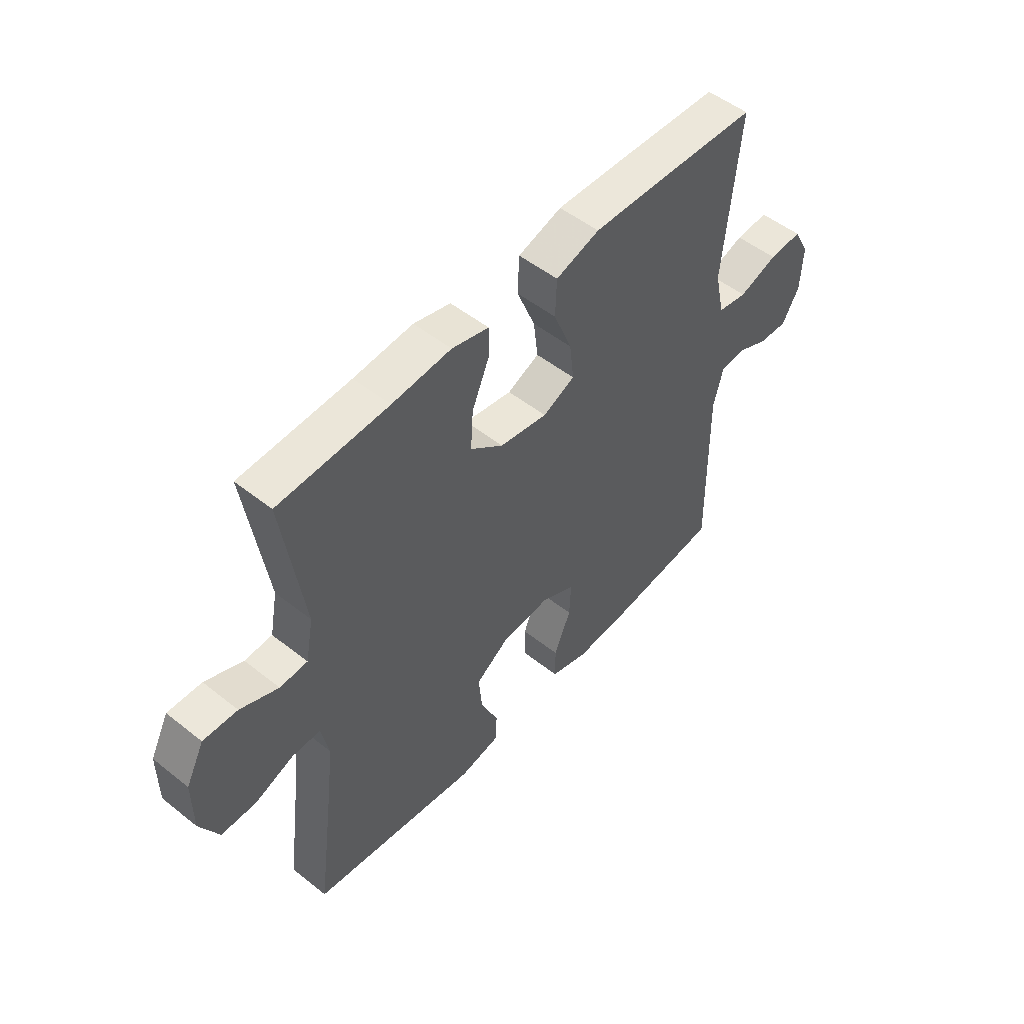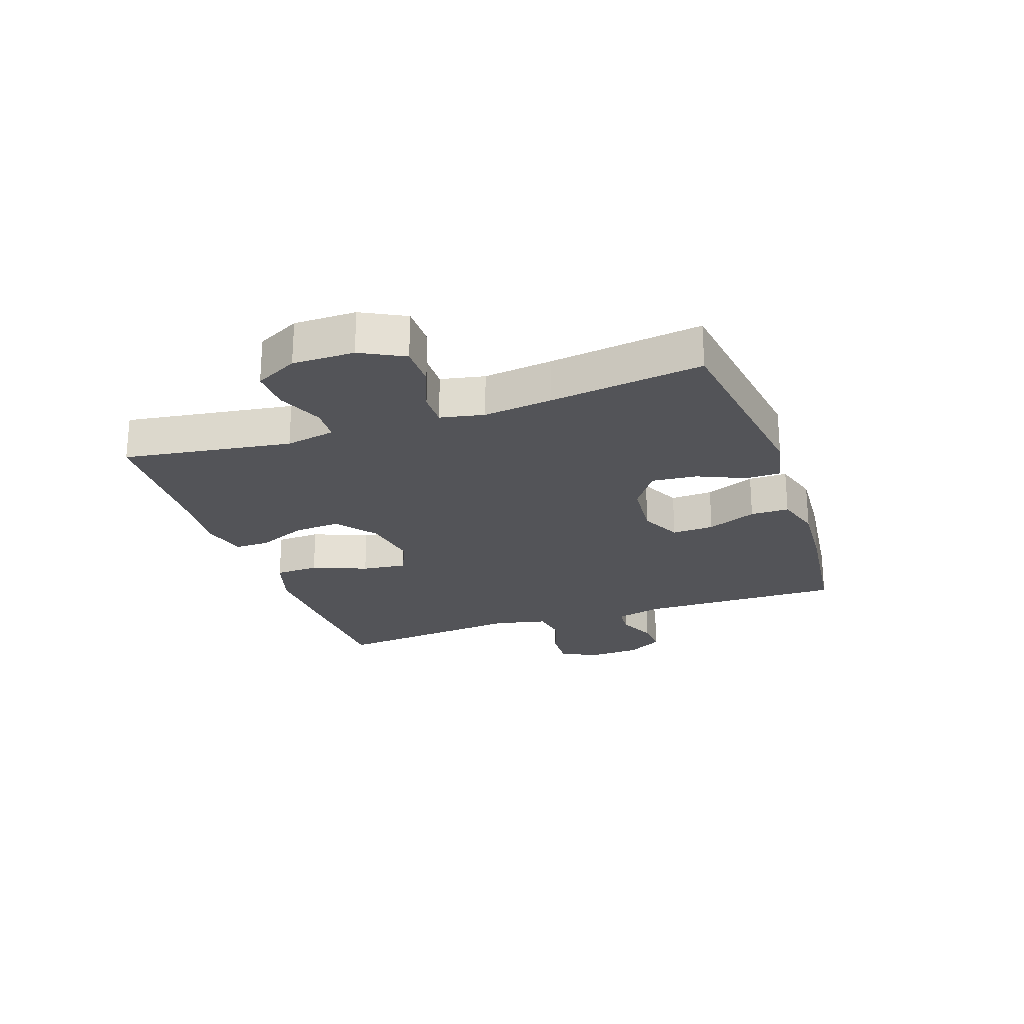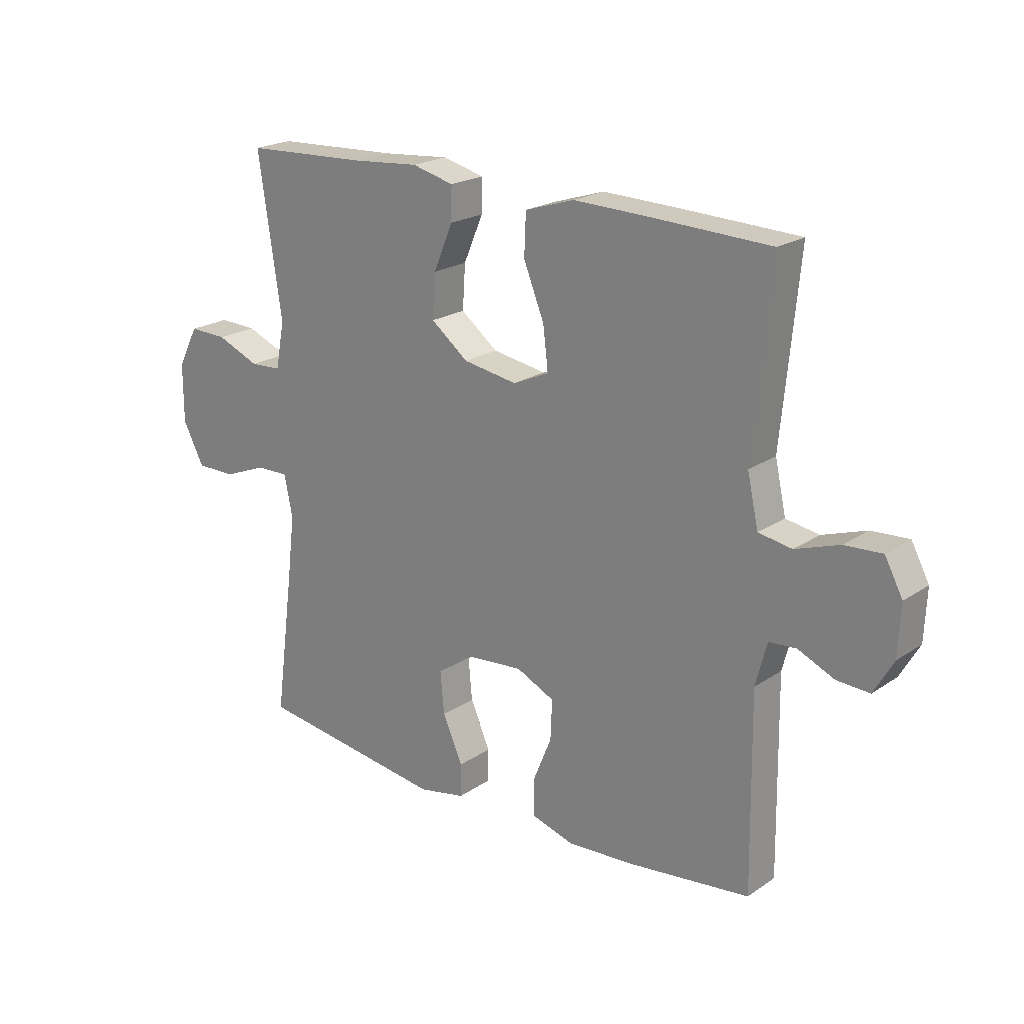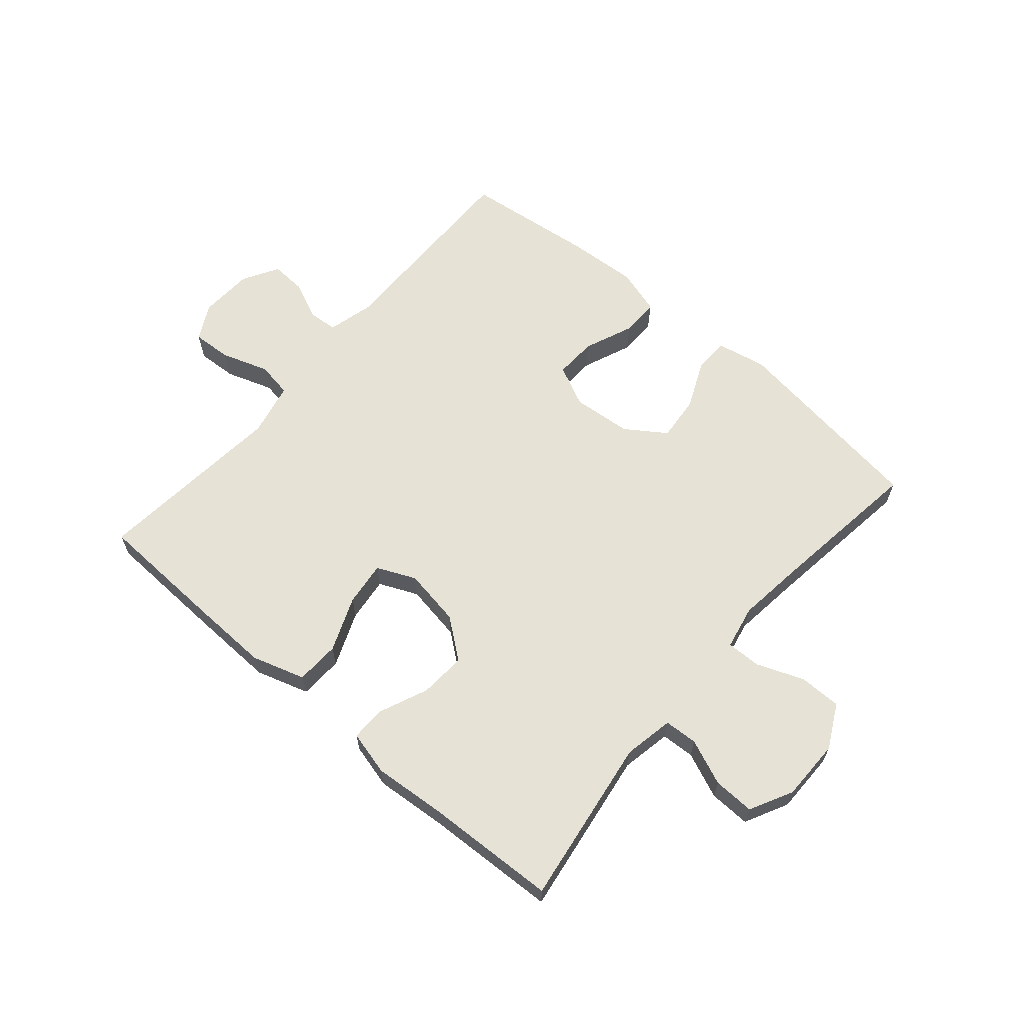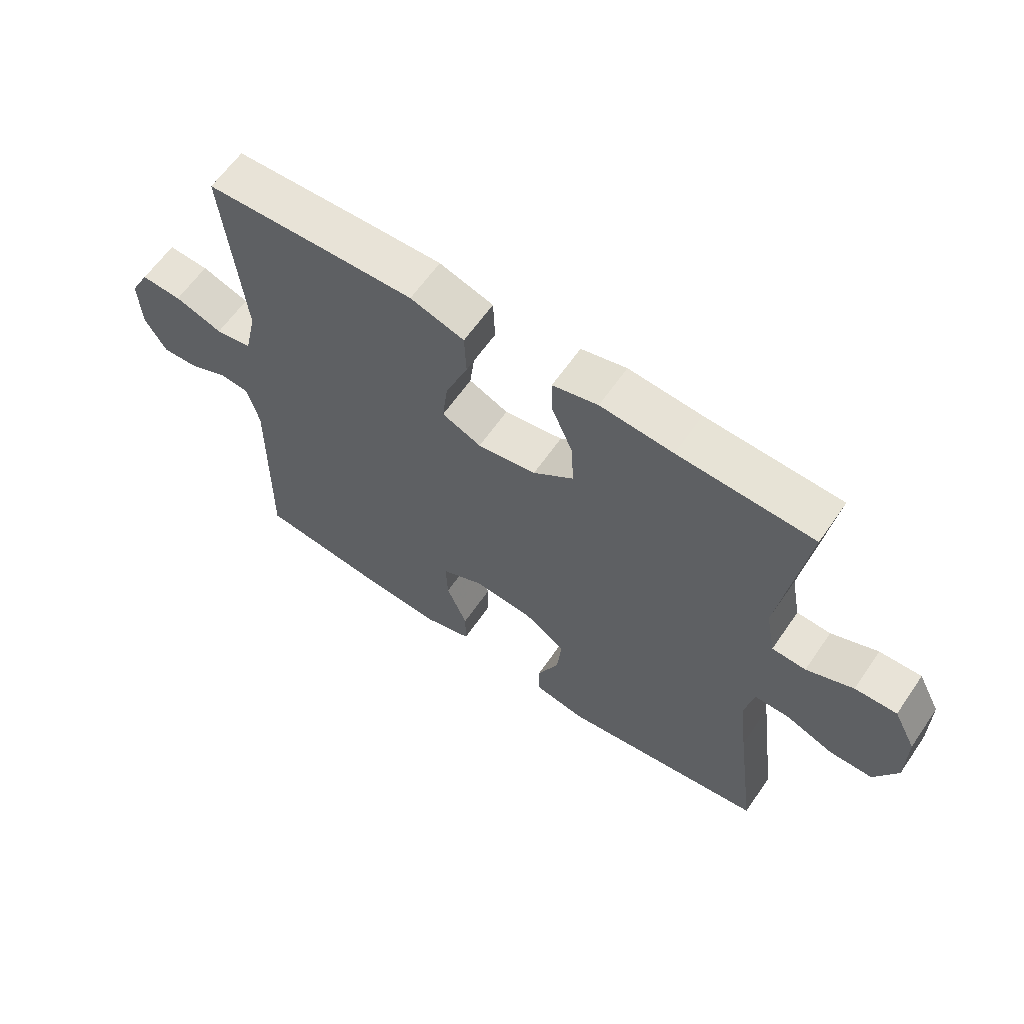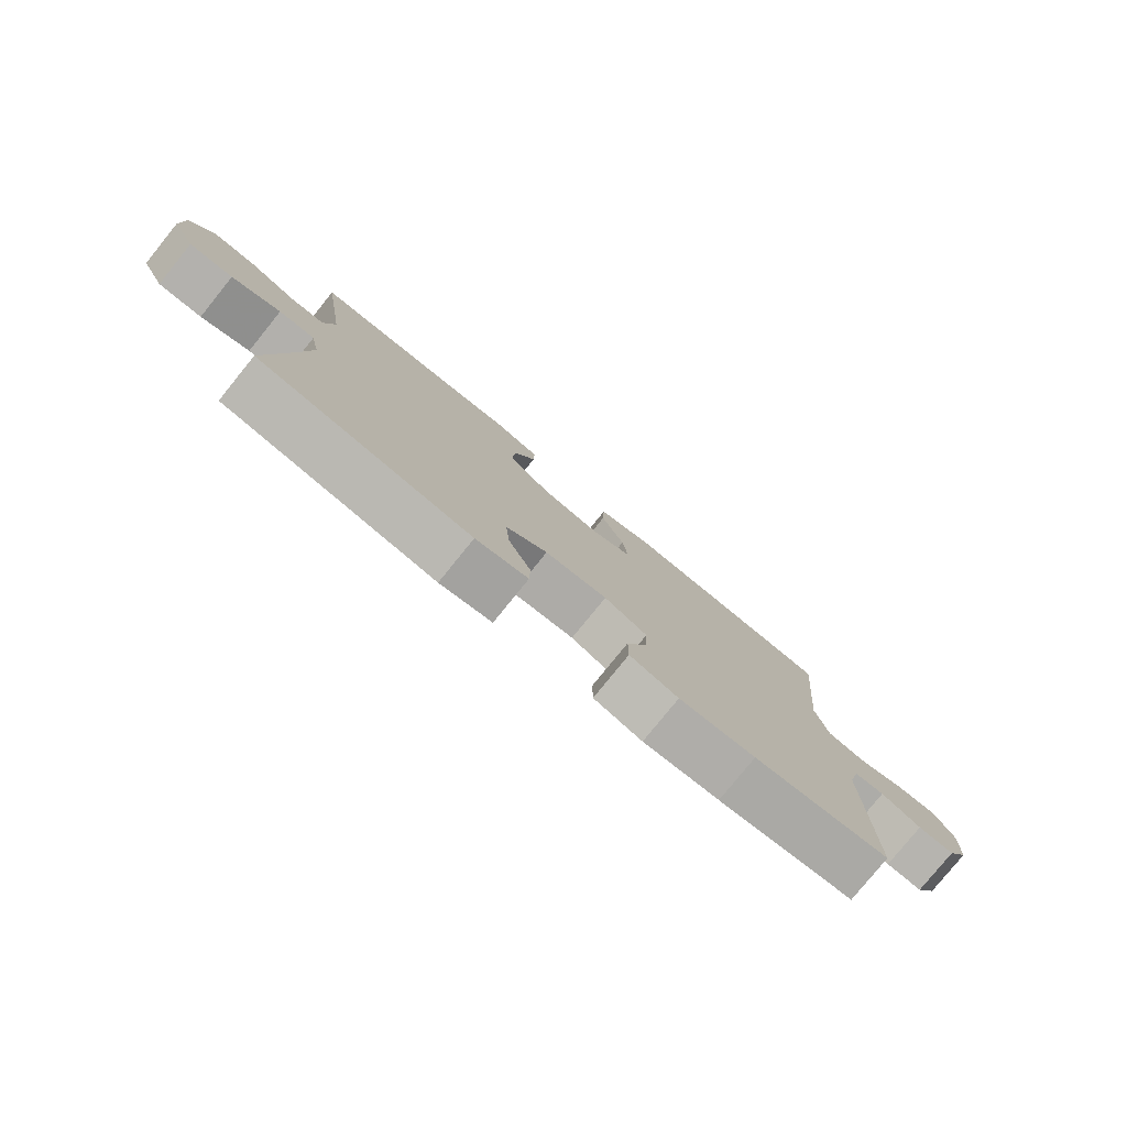
<metadata>
{"format":"obj","ext":"obj","renderer":"f3d","projection":"perspective","resolution":1024,"background":"white","views":[{"elev":51.3,"azim":130.8,"up":"+Z"},{"elev":-23.6,"azim":109.1,"up":"+Y"},{"elev":21.1,"azim":-139.9,"up":"+Z"},{"elev":63.5,"azim":40.7,"up":"+Y"},{"elev":62.1,"azim":34.5,"up":"+Z"},{"elev":-79.3,"azim":141.0,"up":"+Z"}]}
</metadata>
<code>
v -0.5 0.07 -0.5
v -0.495 0.07 -0.153
v -0.515 0.07 -0.076
v -0.564 0.07 -0.072
v -0.629 0.07 -0.101
v -0.688 0.07 -0.104
v -0.723 0.07 -0.043
v -0.727 0.07 0.047
v -0.695 0.07 0.107
v -0.628 0.07 0.103
v -0.549 0.07 0.076
v -0.489 0.07 0.086
v -0.469 0.07 0.176
v -0.5 0.07 0.5
v -0.29 0.07 0.508
v -0.152 0.07 0.512
v -0.063 0.07 0.484
v -0.06 0.07 0.41
v -0.097 0.07 0.318
v -0.106 0.07 0.243
v -0.041 0.07 0.214
v 0.056 0.07 0.23
v 0.123 0.07 0.282
v 0.118 0.07 0.36
v 0.083 0.07 0.442
v 0.082 0.07 0.501
v 0.157 0.07 0.52
v 0.277 0.07 0.51
v 0.5 0.07 0.5
v 0.458 0.07 0.217
v 0.474 0.07 0.133
v 0.53 0.07 0.13
v 0.607 0.07 0.162
v 0.676 0.07 0.164
v 0.713 0.07 0.092
v 0.713 0.07 -0.012
v 0.675 0.07 -0.085
v 0.604 0.07 -0.085
v 0.525 0.07 -0.054
v 0.467 0.07 -0.053
v 0.452 0.07 -0.127
v 0.466 0.07 -0.243
v 0.5 0.07 -0.5
v 0.159 0.07 -0.547
v 0.075 0.07 -0.53
v 0.074 0.07 -0.471
v 0.11 0.07 -0.39
v 0.117 0.07 -0.314
v 0.05 0.07 -0.268
v -0.05 0.07 -0.259
v -0.119 0.07 -0.292
v -0.116 0.07 -0.363
v -0.082 0.07 -0.446
v -0.082 0.07 -0.511
v -0.16 0.07 -0.534
v -0.282 0.07 -0.526
v -0.5 0 -0.5
v -0.495 0 -0.153
v -0.515 0 -0.076
v -0.564 0 -0.072
v -0.629 0 -0.101
v -0.688 0 -0.104
v -0.723 0 -0.043
v -0.727 0 0.047
v -0.695 0 0.107
v -0.628 0 0.103
v -0.549 0 0.076
v -0.489 0 0.086
v -0.469 0 0.176
v -0.5 0 0.5
v -0.29 0 0.508
v -0.152 0 0.512
v -0.063 0 0.484
v -0.06 0 0.41
v -0.097 0 0.318
v -0.106 0 0.243
v -0.041 0 0.214
v 0.056 0 0.23
v 0.123 0 0.282
v 0.118 0 0.36
v 0.083 0 0.442
v 0.082 0 0.501
v 0.157 0 0.52
v 0.277 0 0.51
v 0.5 0 0.5
v 0.458 0 0.217
v 0.474 0 0.133
v 0.53 0 0.13
v 0.607 0 0.162
v 0.676 0 0.164
v 0.713 0 0.092
v 0.713 0 -0.012
v 0.675 0 -0.085
v 0.604 0 -0.085
v 0.525 0 -0.054
v 0.467 0 -0.053
v 0.452 0 -0.127
v 0.466 0 -0.243
v 0.5 0 -0.5
v 0.159 0 -0.547
v 0.075 0 -0.53
v 0.074 0 -0.471
v 0.11 0 -0.39
v 0.117 0 -0.314
v 0.05 0 -0.268
v -0.05 0 -0.259
v -0.119 0 -0.292
v -0.116 0 -0.363
v -0.082 0 -0.446
v -0.082 0 -0.511
v -0.16 0 -0.534
v -0.282 0 -0.526
f 56 1 2
f 55 56 2
f 54 55 2
f 53 54 2
f 52 53 2
f 51 52 2 3
f 50 51 3
f 49 50 3
f 45 46 47
f 44 45 47
f 43 44 47
f 42 43 47
f 41 42 47 48
f 40 41 48 49
f 37 38 39
f 36 37 39
f 35 36 39
f 34 35 39
f 33 34 39
f 32 33 39
f 31 32 39 40
f 40 49 3
f 31 40 3
f 30 31 3
f 26 27 28
f 25 26 28
f 24 25 28
f 28 29 30
f 24 28 30
f 23 24 30
f 17 18 19
f 16 17 19
f 15 16 19
f 14 15 19
f 13 14 19
f 12 13 19 20
f 9 10 11
f 8 9 11
f 7 8 11
f 6 7 11
f 5 6 11
f 4 5 11
f 4 11 12
f 12 20 21
f 4 12 21
f 3 4 21
f 22 23 30
f 3 21 22 30
f 58 57 112
f 58 112 111
f 58 111 110
f 58 110 109
f 58 109 108
f 59 58 108 107
f 59 107 106
f 59 106 105
f 103 102 101
f 103 101 100
f 103 100 99
f 103 99 98
f 104 103 98 97
f 105 104 97 96
f 95 94 93
f 95 93 92
f 95 92 91
f 95 91 90
f 95 90 89
f 95 89 88
f 96 95 88 87
f 59 105 96
f 59 96 87
f 59 87 86
f 84 83 82
f 84 82 81
f 84 81 80
f 86 85 84
f 86 84 80
f 86 80 79
f 75 74 73
f 75 73 72
f 75 72 71
f 75 71 70
f 75 70 69
f 76 75 69 68
f 67 66 65
f 67 65 64
f 67 64 63
f 67 63 62
f 67 62 61
f 67 61 60
f 68 67 60
f 77 76 68
f 77 68 60
f 77 60 59
f 86 79 78
f 86 78 77 59
f 1 57 58 2
f 2 58 59 3
f 3 59 60 4
f 4 60 61 5
f 5 61 62 6
f 6 62 63 7
f 7 63 64 8
f 8 64 65 9
f 9 65 66 10
f 10 66 67 11
f 11 67 68 12
f 12 68 69 13
f 13 69 70 14
f 14 70 71 15
f 15 71 72 16
f 16 72 73 17
f 17 73 74 18
f 18 74 75 19
f 19 75 76 20
f 20 76 77 21
f 21 77 78 22
f 22 78 79 23
f 23 79 80 24
f 24 80 81 25
f 25 81 82 26
f 26 82 83 27
f 27 83 84 28
f 28 84 85 29
f 29 85 86 30
f 30 86 87 31
f 31 87 88 32
f 32 88 89 33
f 33 89 90 34
f 34 90 91 35
f 35 91 92 36
f 36 92 93 37
f 37 93 94 38
f 38 94 95 39
f 39 95 96 40
f 40 96 97 41
f 41 97 98 42
f 42 98 99 43
f 43 99 100 44
f 44 100 101 45
f 45 101 102 46
f 46 102 103 47
f 47 103 104 48
f 48 104 105 49
f 49 105 106 50
f 50 106 107 51
f 51 107 108 52
f 52 108 109 53
f 53 109 110 54
f 54 110 111 55
f 55 111 112 56
f 56 112 57 1

</code>
